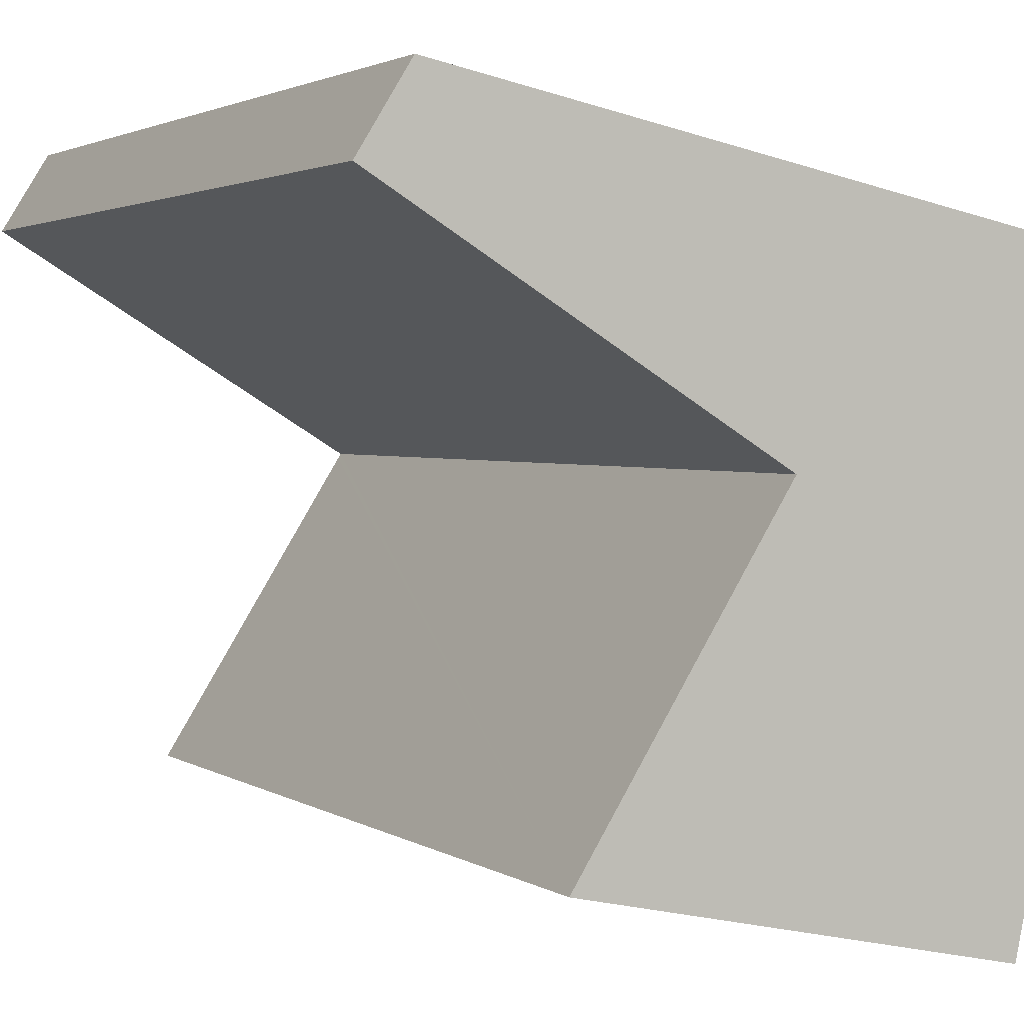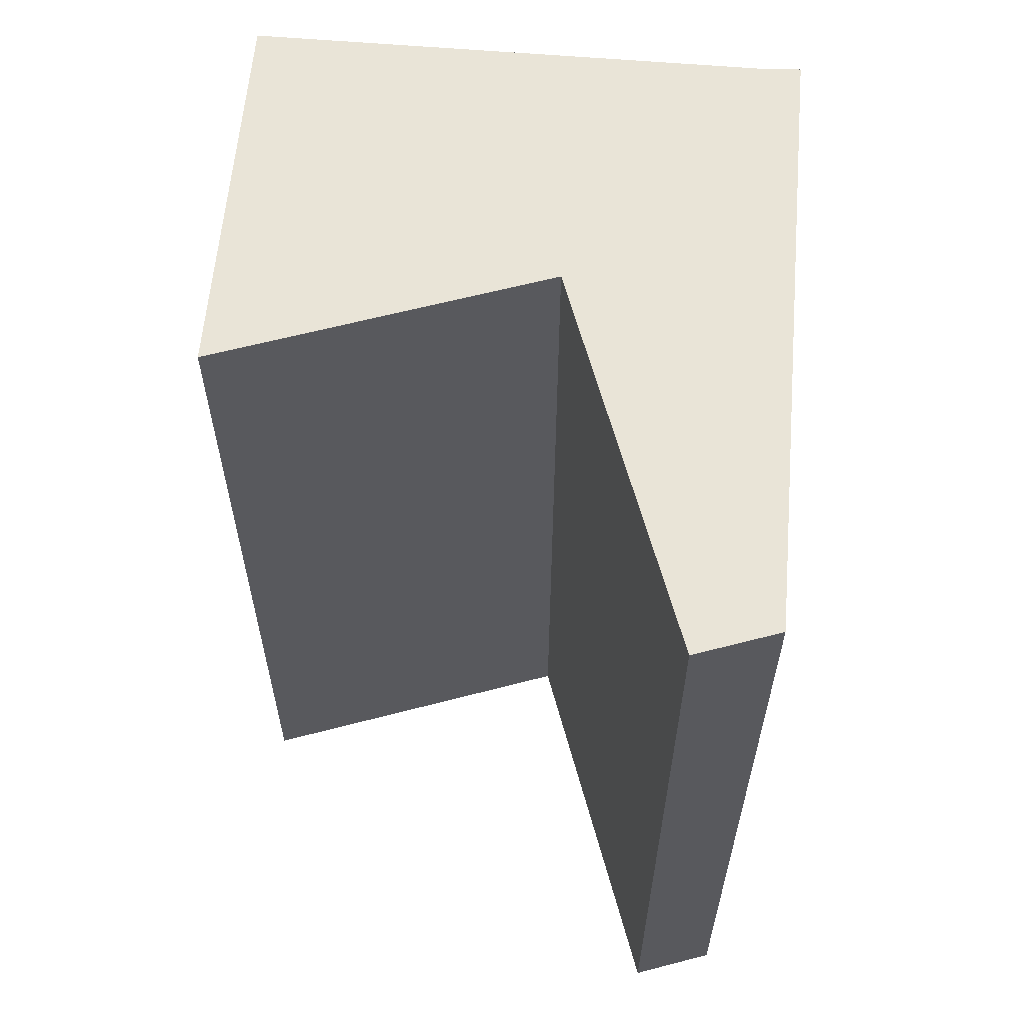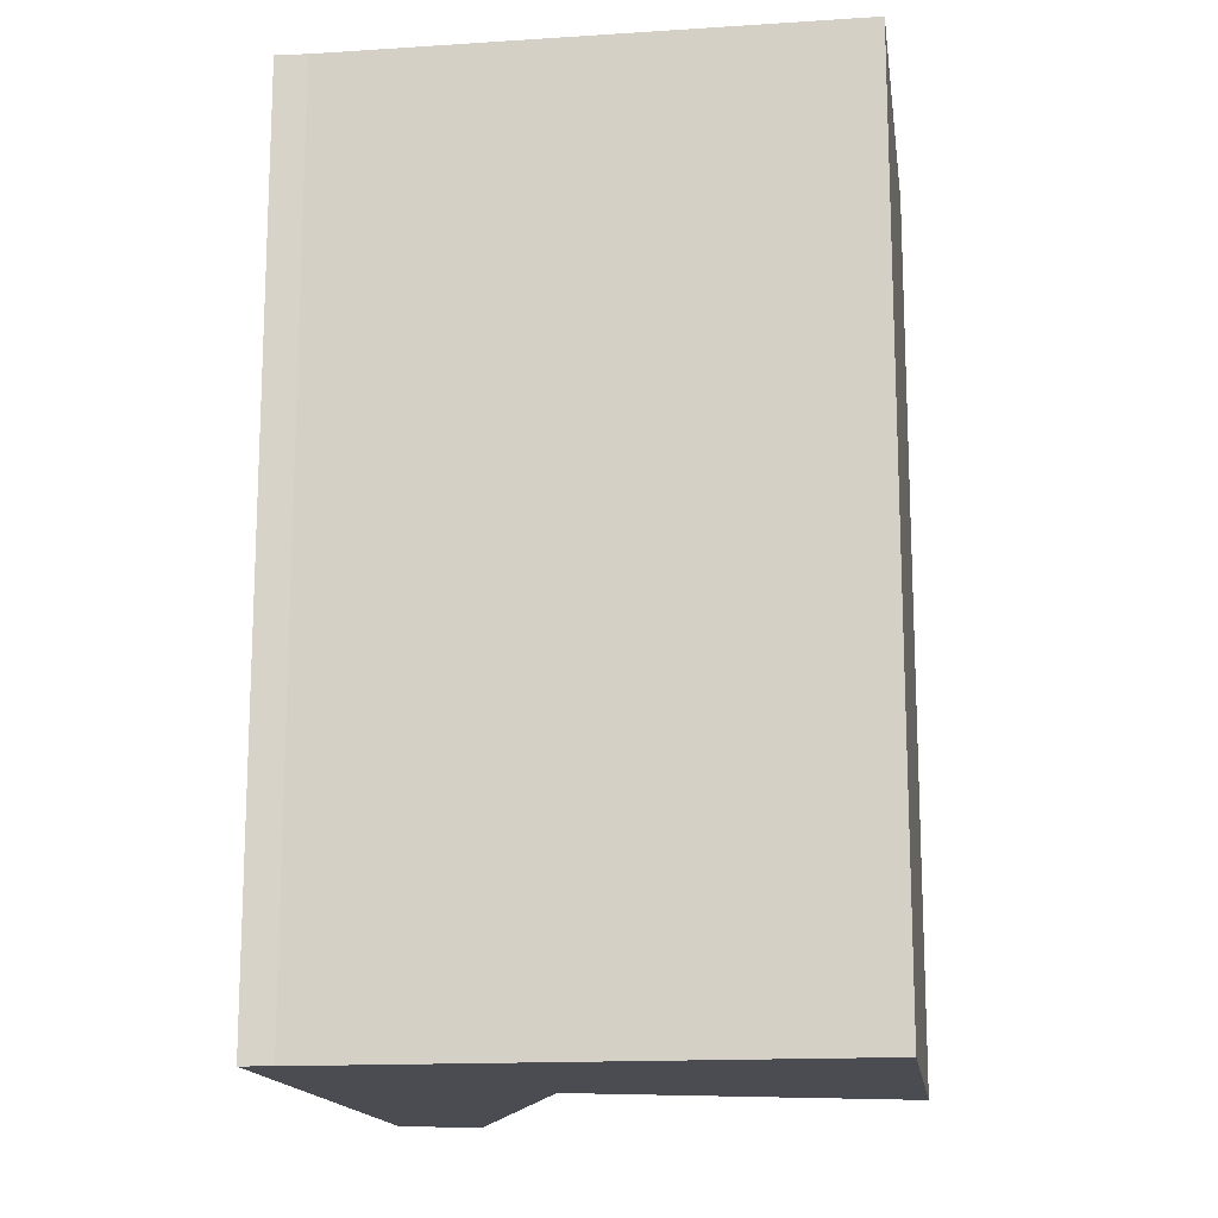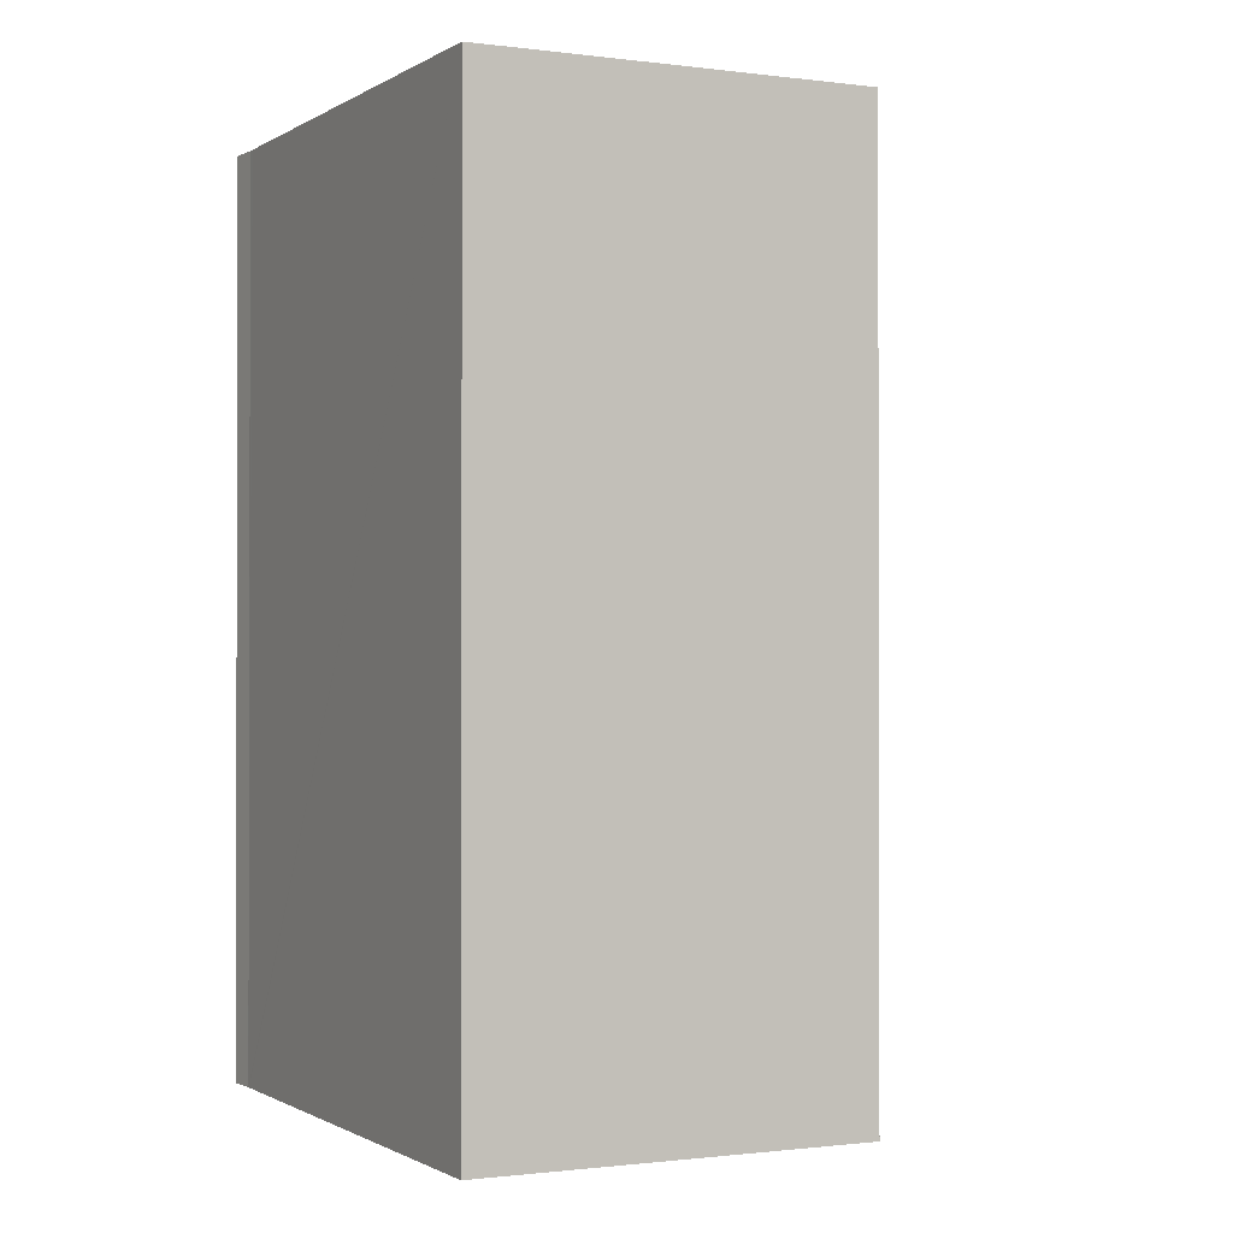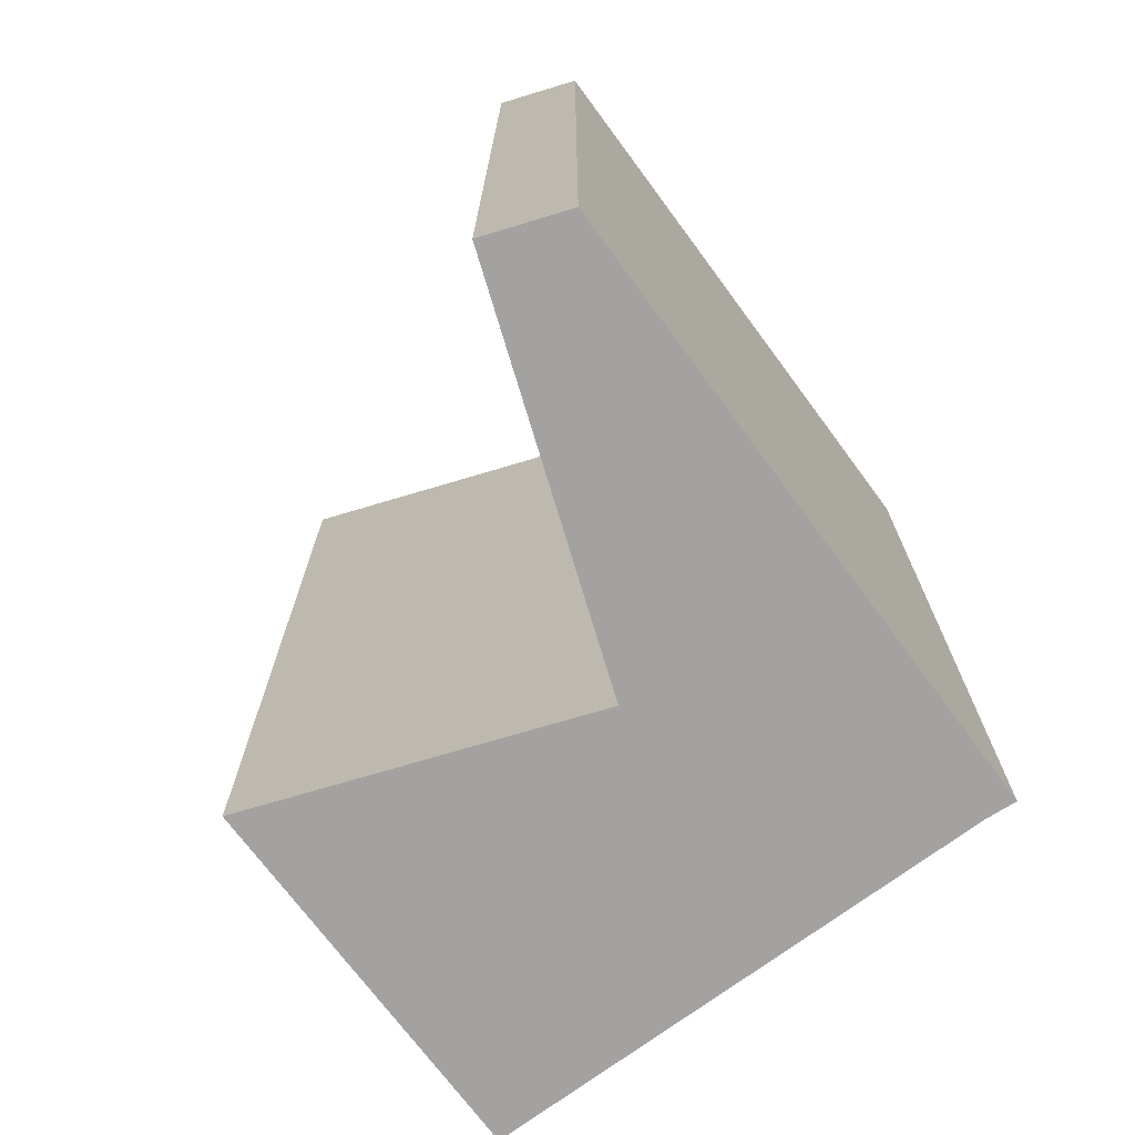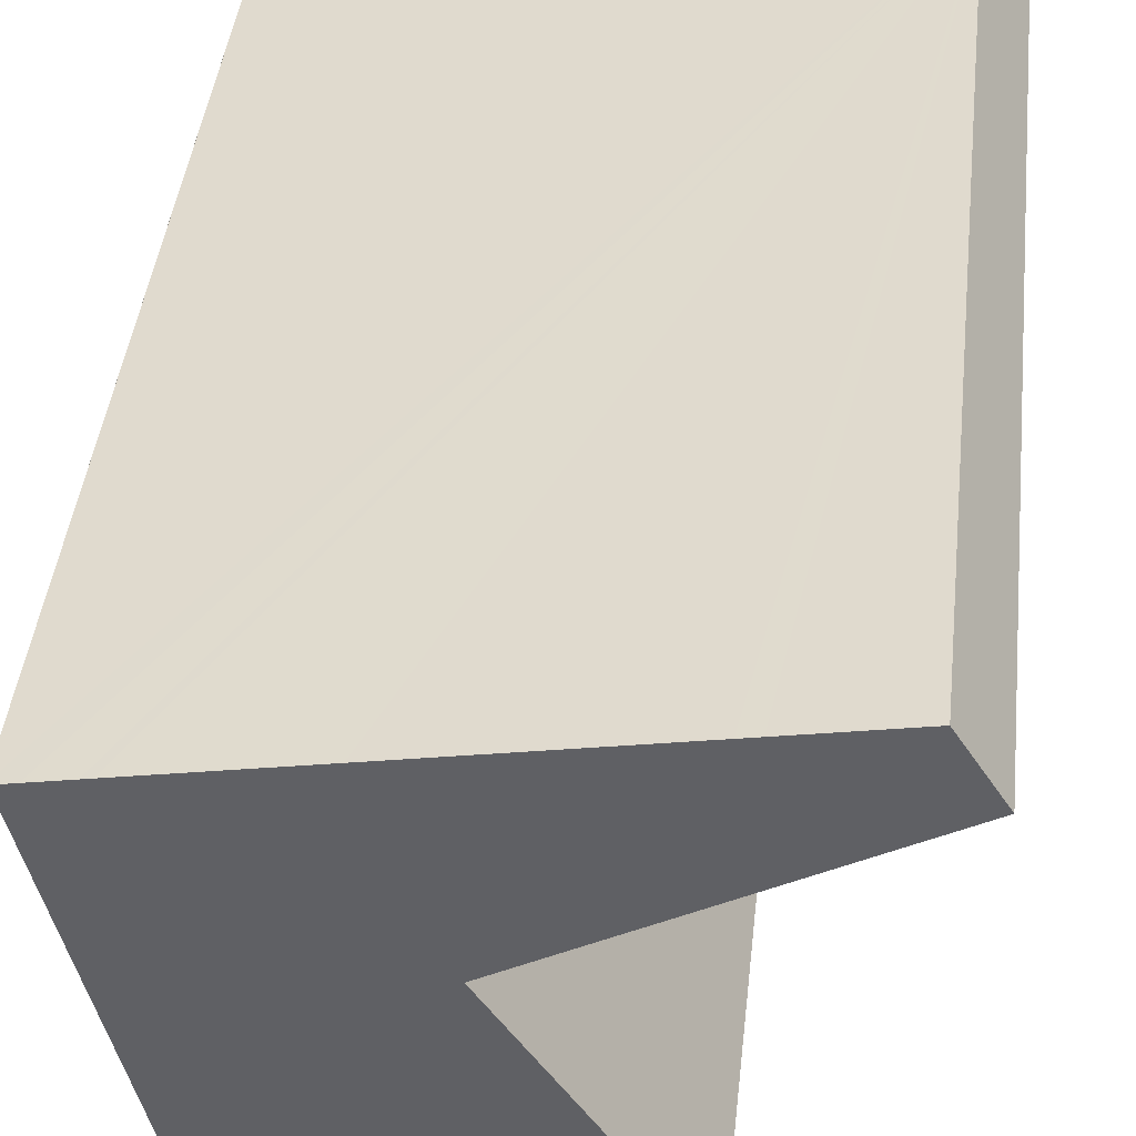
<metadata>
{"format":"obj","ext":"obj","renderer":"f3d","projection":"perspective","resolution":1024,"background":"white","views":[{"elev":2.2,"azim":-25.0,"up":"+Z"},{"elev":61.1,"azim":-73.2,"up":"+Y"},{"elev":-15.4,"azim":109.8,"up":"+Y"},{"elev":-0.9,"azim":165.4,"up":"+Y"},{"elev":-72.7,"azim":-41.5,"up":"+Y"},{"elev":44.1,"azim":-173.5,"up":"+Z"}]}
</metadata>
<code>
v  0.016 18.84 0.026
v  7.187 18.84 -4.458
v  0 18.84 1.154e-15
v  0.927 18.84 1.5
v  0.958 18.84 1.55
v  3.281 18.84 1.054
v  3.667 18.84 0.972
v  8.774 18.84 -0.118
v  7.272 18.84 -4.511
v  7.219 18.84 -4.596
v  11.34 18.84 -12.36
v  3.416 18.84 -10.72
v  9.754 18.84 -0.327
v  12.21 18.84 -0.851
v  12.41 18.84 -0.895
v  13.26 18.84 -1.074
v  13.54 18.84 -1.938
v  13.57 18.84 -1.807
v  13.76 18.84 -1.181
v  12.31 18.84 -7.756
v  13.56 18.84 -1.846
v  3.416 6.562e-16 -10.72
v  7.272 2.762e-16 -4.511
v  7.219 2.814e-16 -4.596
v  0 0 0
v  0.927 -9.185e-17 1.5
v  0.958 -9.491e-17 1.55
v  0.016 -1.592e-18 0.026
v  7.187 2.73e-16 -4.458
v  3.281 -6.454e-17 1.054
v  13.76 7.232e-17 -1.181
v  8.774 7.225e-18 -0.118
v  3.667 -5.952e-17 0.972
v  12.41 5.48e-17 -0.895
v  9.754 2.002e-17 -0.327
v  12.21 5.211e-17 -0.851
v  13.26 6.576e-17 -1.074
v  13.57 1.106e-16 -1.807
v  13.56 1.13e-16 -1.846
v  11.34 7.57e-16 -12.36
v  12.31 4.749e-16 -7.756
v  13.54 1.187e-16 -1.938
g defaultobject
f 1 2 3
f 2 1 4
f 2 4 5
f 2 5 6
f 2 6 7
f 2 7 8
f 2 8 9
f 10 11 12
f 11 10 9
f 11 9 8
f 11 8 13
f 11 13 14
f 11 14 15
f 11 15 16
f 11 16 17
f 17 16 18
f 18 16 19
f 11 17 20
f 21 17 18
f 22 10 12
f 10 22 9
f 9 22 23
f 23 22 24
f 25 1 3
f 1 25 4
f 4 25 5
f 5 25 26
f 5 26 27
f 26 25 28
f 23 2 9
f 2 23 3
f 3 23 25
f 25 23 29
f 27 6 5
f 6 27 7
f 7 27 8
f 8 27 13
f 13 27 14
f 14 27 15
f 15 27 16
f 16 27 19
f 19 27 30
f 19 30 31
f 31 30 32
f 32 30 33
f 31 32 34
f 34 32 35
f 34 35 36
f 31 34 37
f 31 18 19
f 18 31 38
f 38 21 18
f 21 38 17
f 17 38 20
f 20 38 11
f 11 38 39
f 11 39 40
f 40 39 41
f 41 39 42
f 40 12 11
f 12 40 22
f 37 38 31
f 38 37 42
f 33 23 32
f 23 33 29
f 29 33 25
f 25 33 30
f 25 30 27
f 25 27 26
f 25 26 28
f 41 22 40
f 22 41 42
f 22 42 37
f 22 37 34
f 22 34 36
f 22 36 23
f 23 36 35
f 23 35 32
f 22 23 24
f 42 39 38

</code>
